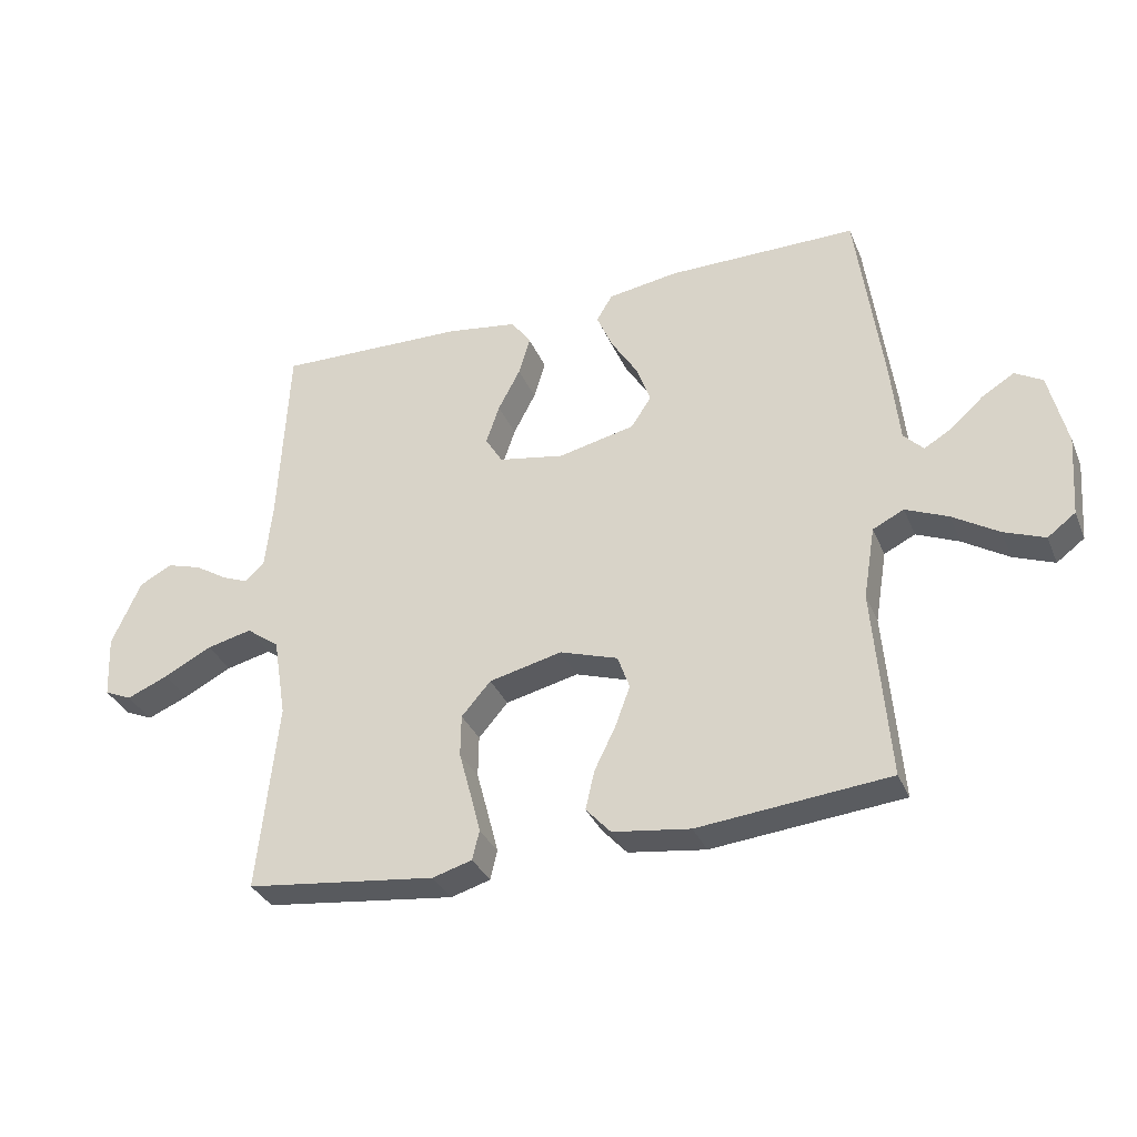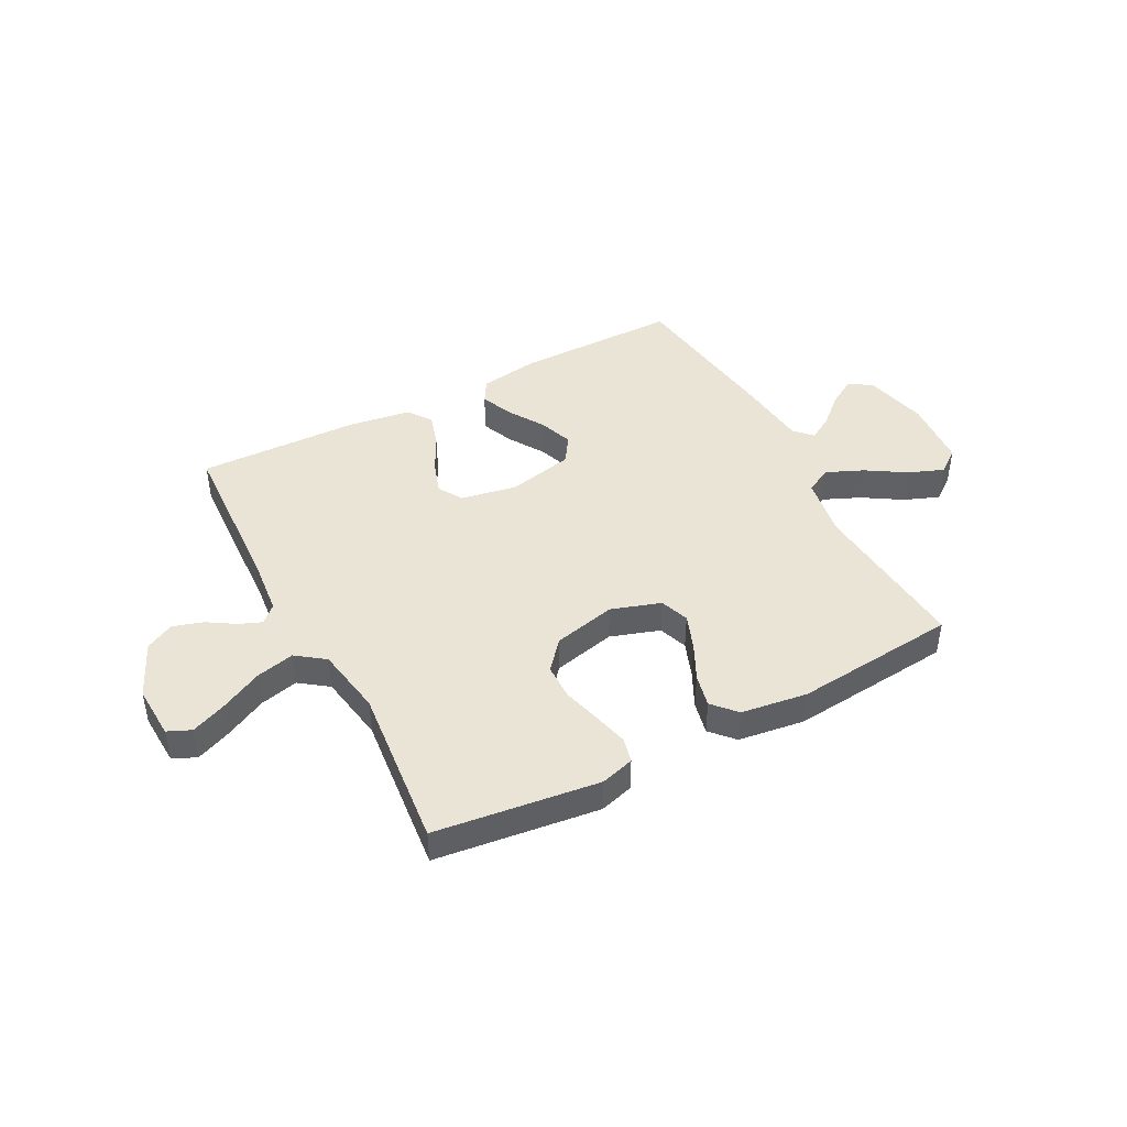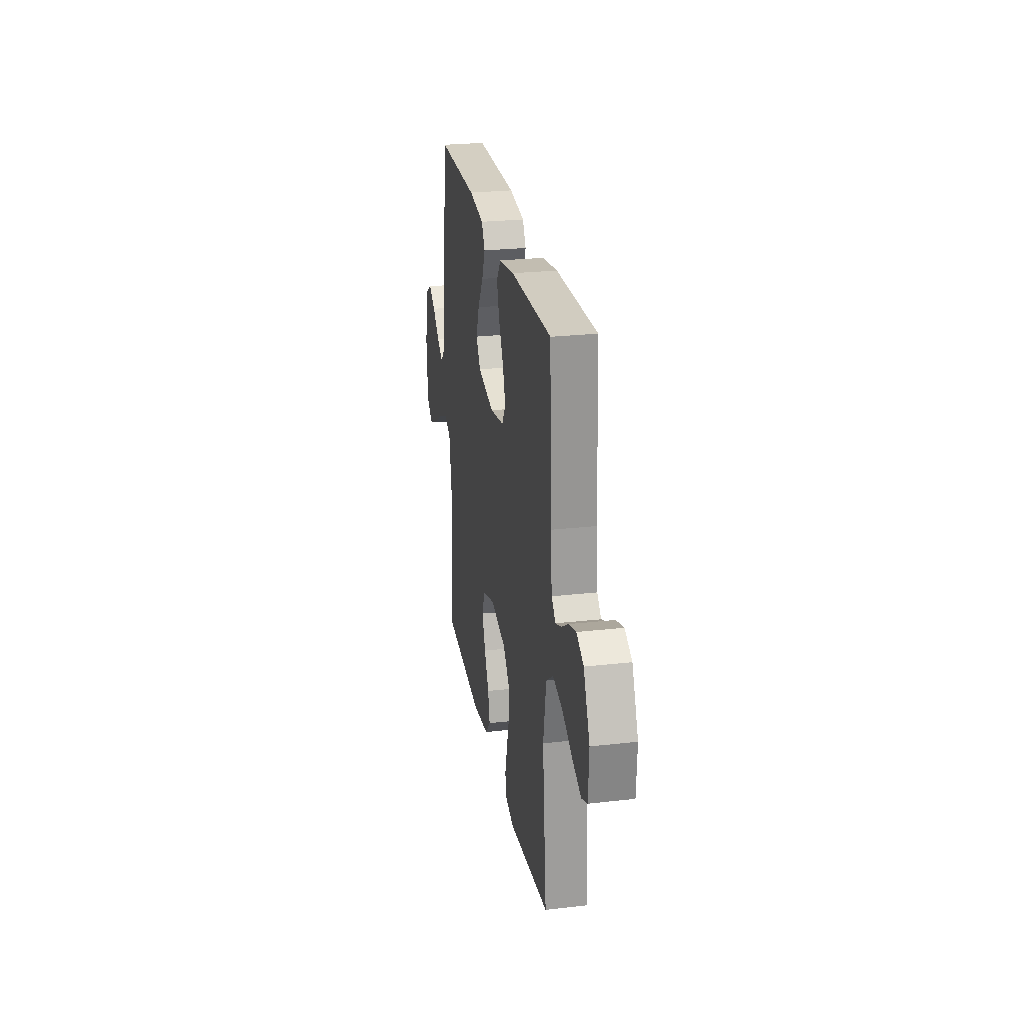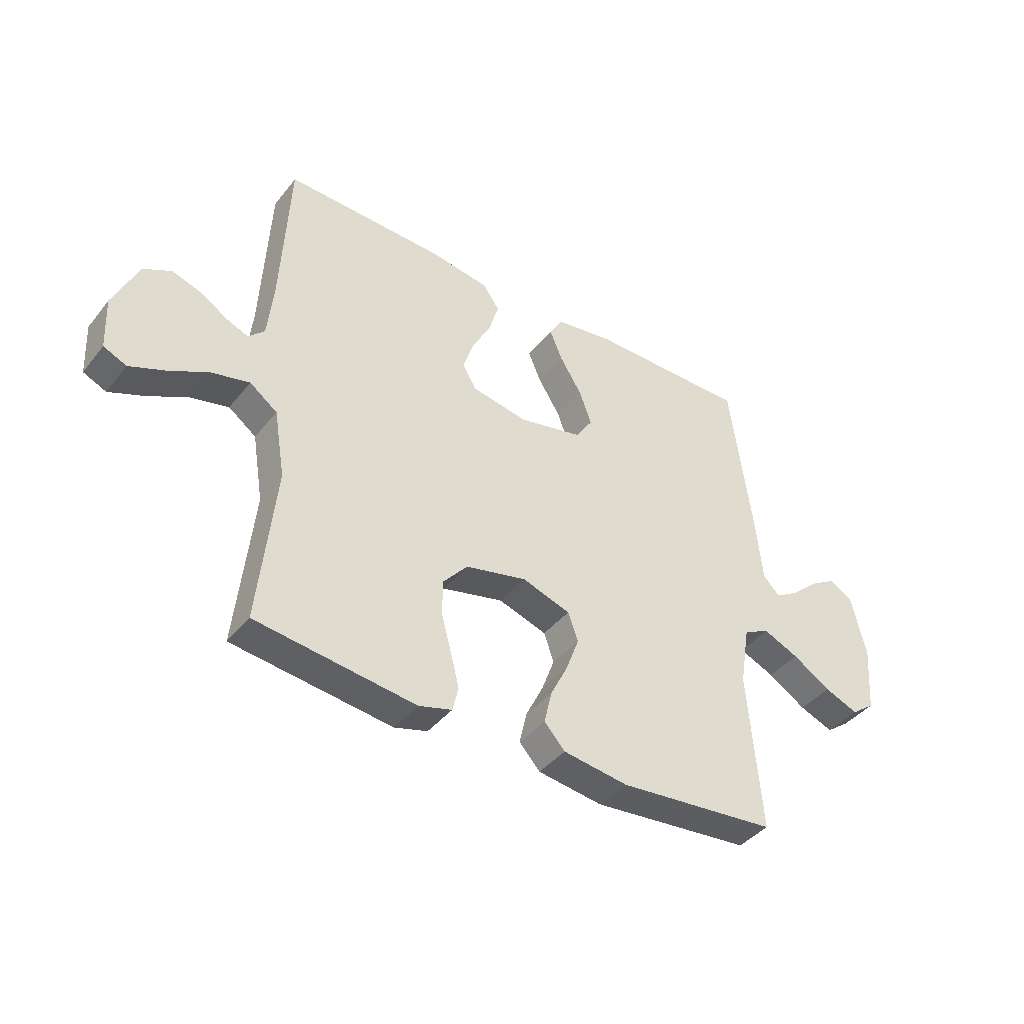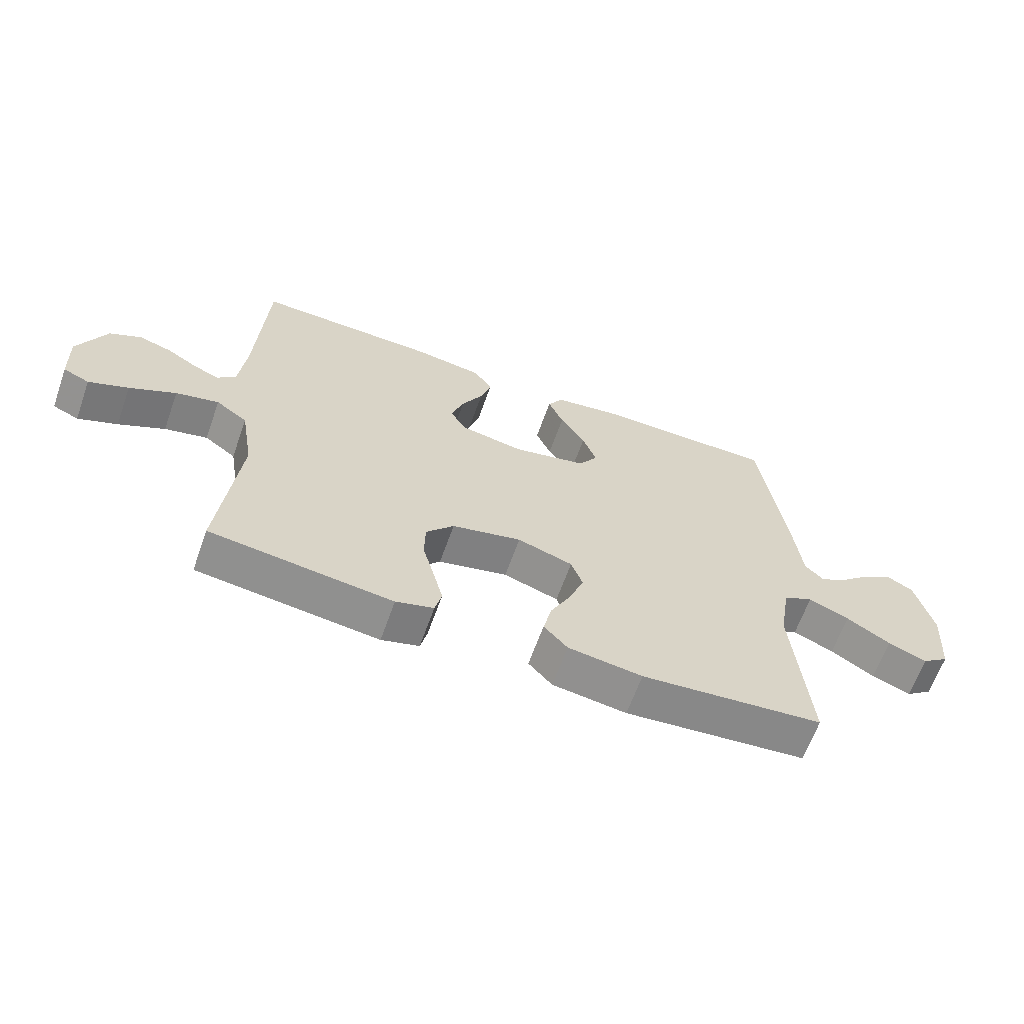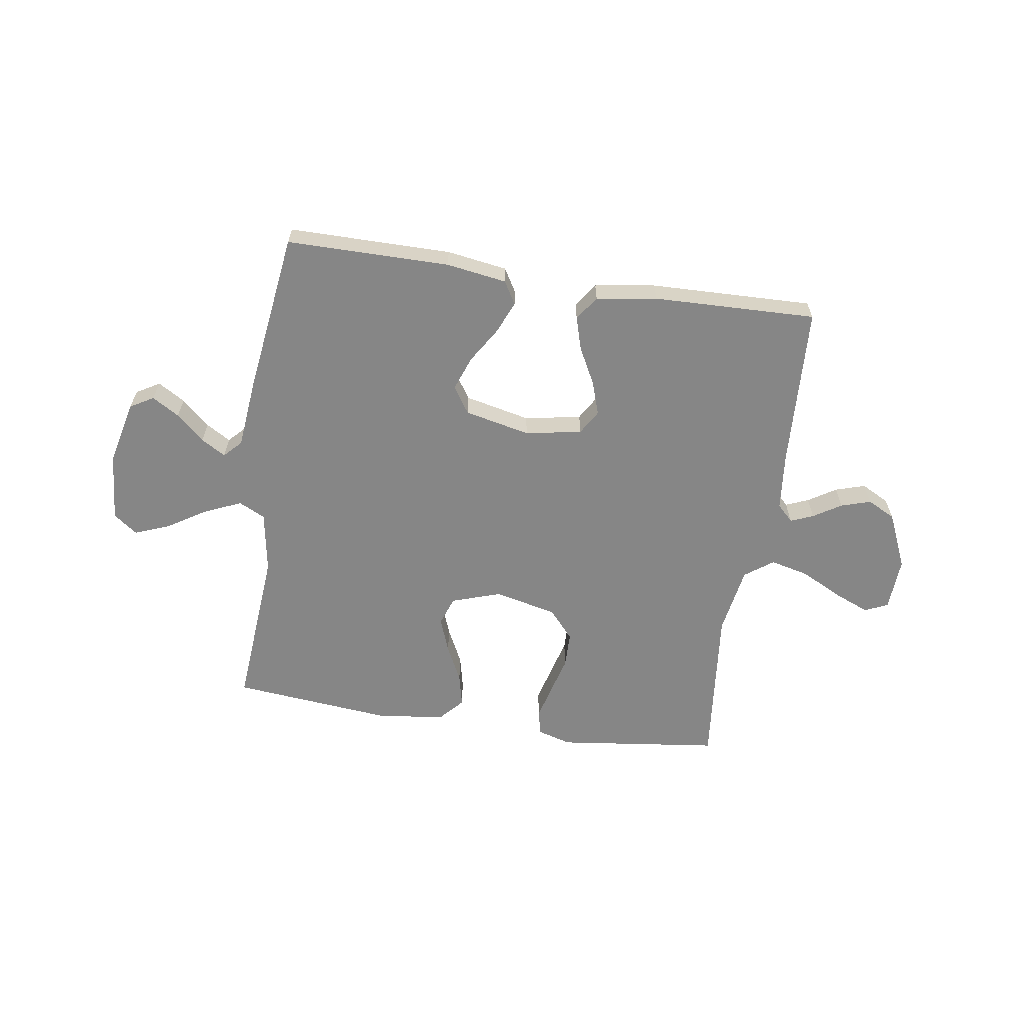
<metadata>
{"format":"obj","ext":"obj","renderer":"f3d","projection":"perspective","resolution":1024,"background":"white","views":[{"elev":-33.5,"azim":-159.4,"up":"+Z"},{"elev":43.8,"azim":152.2,"up":"+Y"},{"elev":25.8,"azim":79.7,"up":"+Z"},{"elev":-41.0,"azim":145.1,"up":"+Z"},{"elev":-64.3,"azim":160.4,"up":"+Z"},{"elev":-62.2,"azim":-8.6,"up":"+Y"}]}
</metadata>
<code>
v -0.5 0.07 0.5
v -0.2 0.07 0.5
v -0.089 0.07 0.483
v -0.064 0.07 0.441
v -0.089 0.07 0.382
v -0.13 0.07 0.316
v -0.153 0.07 0.253
v -0.121 0.07 0.204
v 0 0.07 0.177
v 0.104 0.07 0.196
v 0.131 0.07 0.241
v 0.11 0.07 0.303
v 0.075 0.07 0.37
v 0.057 0.07 0.431
v 0.088 0.07 0.475
v 0.2 0.07 0.492
v 0.5 0.07 0.5
v 0.515 0.07 0.2
v 0.526 0.07 0.094
v 0.556 0.07 0.064
v 0.598 0.07 0.081
v 0.649 0.07 0.113
v 0.704 0.07 0.13
v 0.756 0.07 0.103
v 0.802 0.07 0
v 0.797 0.07 -0.099
v 0.754 0.07 -0.118
v 0.689 0.07 -0.091
v 0.613 0.07 -0.052
v 0.542 0.07 -0.035
v 0.49 0.07 -0.073
v 0.469 0.07 -0.2
v 0.5 0.07 -0.5
v 0.2 0.07 -0.537
v 0.138 0.07 -0.519
v 0.127 0.07 -0.473
v 0.143 0.07 -0.41
v 0.162 0.07 -0.339
v 0.161 0.07 -0.273
v 0.115 0.07 -0.22
v 0 0.07 -0.193
v -0.091 0.07 -0.223
v -0.11 0.07 -0.276
v -0.086 0.07 -0.341
v -0.053 0.07 -0.408
v -0.039 0.07 -0.469
v -0.078 0.07 -0.512
v -0.2 0.07 -0.529
v -0.5 0.07 -0.5
v -0.476 0.07 -0.2
v -0.495 0.07 -0.086
v -0.544 0.07 -0.062
v -0.611 0.07 -0.091
v -0.683 0.07 -0.136
v -0.747 0.07 -0.161
v -0.791 0.07 -0.128
v -0.801 0.07 0
v -0.773 0.07 0.118
v -0.73 0.07 0.143
v -0.68 0.07 0.113
v -0.629 0.07 0.067
v -0.584 0.07 0.04
v -0.553 0.07 0.072
v -0.54 0.07 0.2
v -0.5 0 0.5
v -0.2 0 0.5
v -0.089 0 0.483
v -0.064 0 0.441
v -0.089 0 0.382
v -0.13 0 0.316
v -0.153 0 0.253
v -0.121 0 0.204
v 0 0 0.177
v 0.104 0 0.196
v 0.131 0 0.241
v 0.11 0 0.303
v 0.075 0 0.37
v 0.057 0 0.431
v 0.088 0 0.475
v 0.2 0 0.492
v 0.5 0 0.5
v 0.515 0 0.2
v 0.526 0 0.094
v 0.556 0 0.064
v 0.598 0 0.081
v 0.649 0 0.113
v 0.704 0 0.13
v 0.756 0 0.103
v 0.802 0 0
v 0.797 0 -0.099
v 0.754 0 -0.118
v 0.689 0 -0.091
v 0.613 0 -0.052
v 0.542 0 -0.035
v 0.49 0 -0.073
v 0.469 0 -0.2
v 0.5 0 -0.5
v 0.2 0 -0.537
v 0.138 0 -0.519
v 0.127 0 -0.473
v 0.143 0 -0.41
v 0.162 0 -0.339
v 0.161 0 -0.273
v 0.115 0 -0.22
v 0 0 -0.193
v -0.091 0 -0.223
v -0.11 0 -0.276
v -0.086 0 -0.341
v -0.053 0 -0.408
v -0.039 0 -0.469
v -0.078 0 -0.512
v -0.2 0 -0.529
v -0.5 0 -0.5
v -0.476 0 -0.2
v -0.495 0 -0.086
v -0.544 0 -0.062
v -0.611 0 -0.091
v -0.683 0 -0.136
v -0.747 0 -0.161
v -0.791 0 -0.128
v -0.801 0 0
v -0.773 0 0.118
v -0.73 0 0.143
v -0.68 0 0.113
v -0.629 0 0.067
v -0.584 0 0.04
v -0.553 0 0.072
v -0.54 0 0.2
f 4 5 6
f 3 4 6
f 2 3 6
f 1 2 6
f 64 1 6
f 63 64 6
f 62 63 6 7
f 59 60 61
f 58 59 61
f 57 58 61
f 56 57 61
f 55 56 61
f 54 55 61
f 53 54 61
f 52 53 61 62
f 62 7 8
f 52 62 8
f 51 52 8
f 48 49 50
f 47 48 50
f 46 47 50
f 45 46 50
f 44 45 50
f 43 44 50 51
f 51 8 9
f 43 51 9
f 42 43 9
f 36 37 38
f 35 36 38
f 34 35 38
f 33 34 38
f 32 33 38
f 31 32 38 39
f 30 31 39 40
f 27 28 29
f 26 27 29
f 25 26 29
f 24 25 29
f 23 24 29
f 22 23 29
f 21 22 29
f 20 21 29 30
f 30 40 41
f 20 30 41
f 19 20 41
f 16 17 18
f 15 16 18
f 14 15 18
f 13 14 18
f 12 13 18
f 11 12 18 19
f 42 9 10
f 41 42 10
f 19 41 10
f 10 11 19
f 70 69 68
f 70 68 67
f 70 67 66
f 70 66 65
f 70 65 128
f 70 128 127
f 71 70 127 126
f 125 124 123
f 125 123 122
f 125 122 121
f 125 121 120
f 125 120 119
f 125 119 118
f 125 118 117
f 126 125 117 116
f 72 71 126
f 72 126 116
f 72 116 115
f 114 113 112
f 114 112 111
f 114 111 110
f 114 110 109
f 114 109 108
f 115 114 108 107
f 73 72 115
f 73 115 107
f 73 107 106
f 102 101 100
f 102 100 99
f 102 99 98
f 102 98 97
f 102 97 96
f 103 102 96 95
f 104 103 95 94
f 93 92 91
f 93 91 90
f 93 90 89
f 93 89 88
f 93 88 87
f 93 87 86
f 93 86 85
f 94 93 85 84
f 105 104 94
f 105 94 84
f 105 84 83
f 82 81 80
f 82 80 79
f 82 79 78
f 82 78 77
f 82 77 76
f 83 82 76 75
f 74 73 106
f 74 106 105
f 74 105 83
f 83 75 74
f 1 65 66 2
f 2 66 67 3
f 3 67 68 4
f 4 68 69 5
f 5 69 70 6
f 6 70 71 7
f 7 71 72 8
f 8 72 73 9
f 9 73 74 10
f 10 74 75 11
f 11 75 76 12
f 12 76 77 13
f 13 77 78 14
f 14 78 79 15
f 15 79 80 16
f 16 80 81 17
f 17 81 82 18
f 18 82 83 19
f 19 83 84 20
f 20 84 85 21
f 21 85 86 22
f 22 86 87 23
f 23 87 88 24
f 24 88 89 25
f 25 89 90 26
f 26 90 91 27
f 27 91 92 28
f 28 92 93 29
f 29 93 94 30
f 30 94 95 31
f 31 95 96 32
f 32 96 97 33
f 33 97 98 34
f 34 98 99 35
f 35 99 100 36
f 36 100 101 37
f 37 101 102 38
f 38 102 103 39
f 39 103 104 40
f 40 104 105 41
f 41 105 106 42
f 42 106 107 43
f 43 107 108 44
f 44 108 109 45
f 45 109 110 46
f 46 110 111 47
f 47 111 112 48
f 48 112 113 49
f 49 113 114 50
f 50 114 115 51
f 51 115 116 52
f 52 116 117 53
f 53 117 118 54
f 54 118 119 55
f 55 119 120 56
f 56 120 121 57
f 57 121 122 58
f 58 122 123 59
f 59 123 124 60
f 60 124 125 61
f 61 125 126 62
f 62 126 127 63
f 63 127 128 64
f 64 128 65 1

</code>
